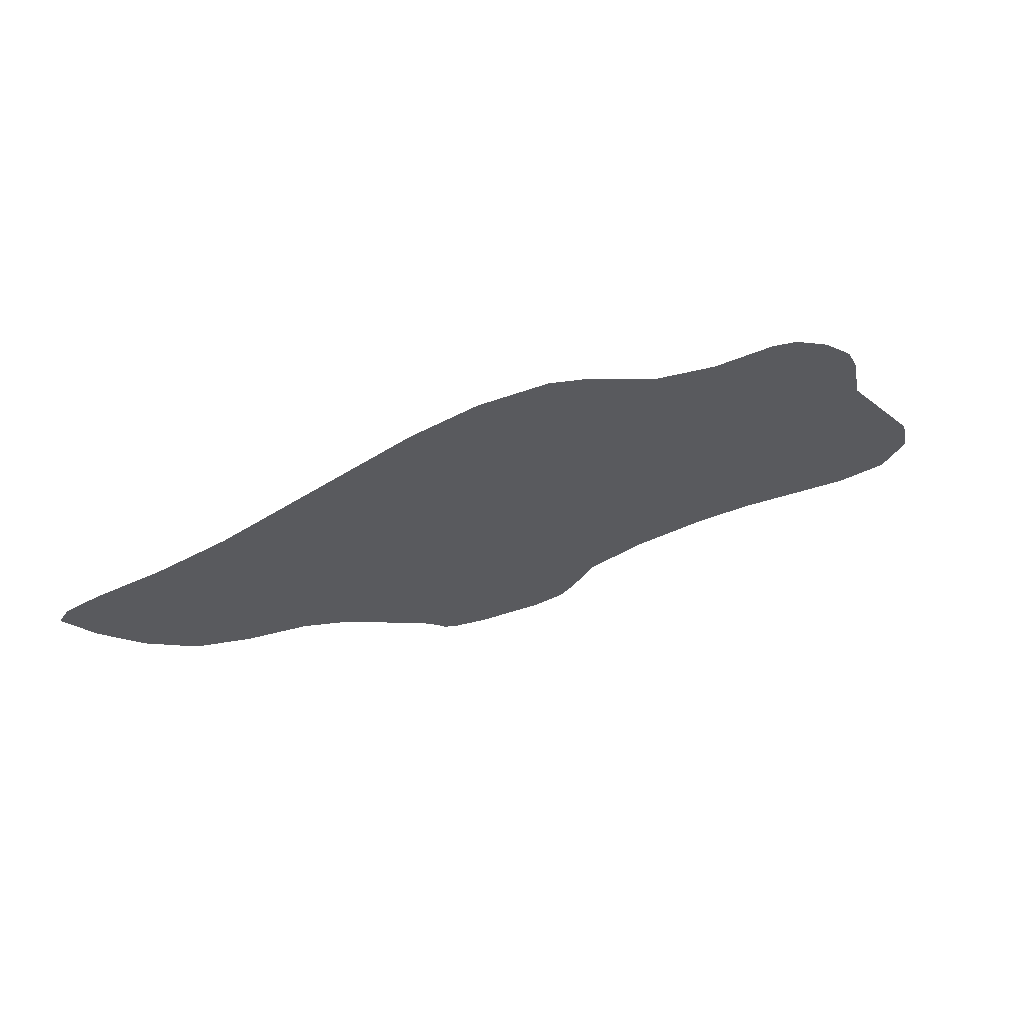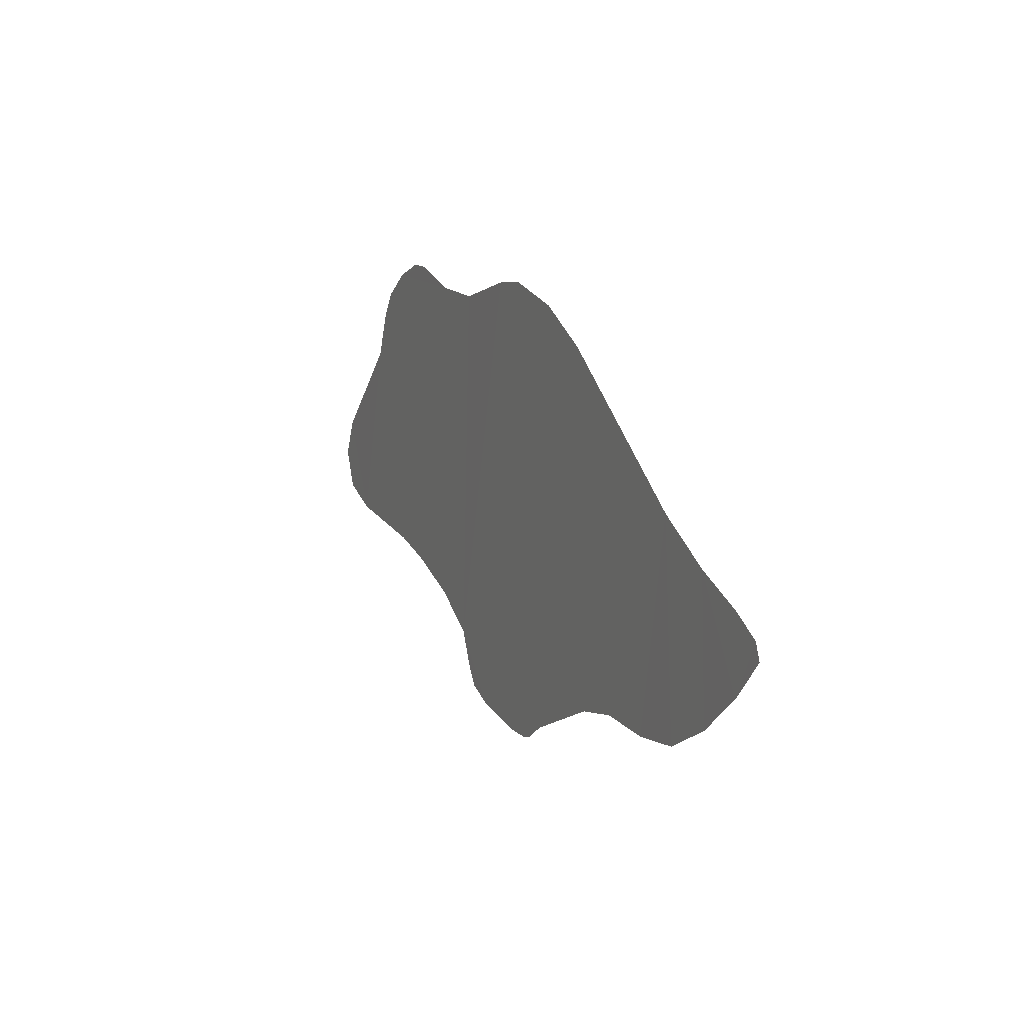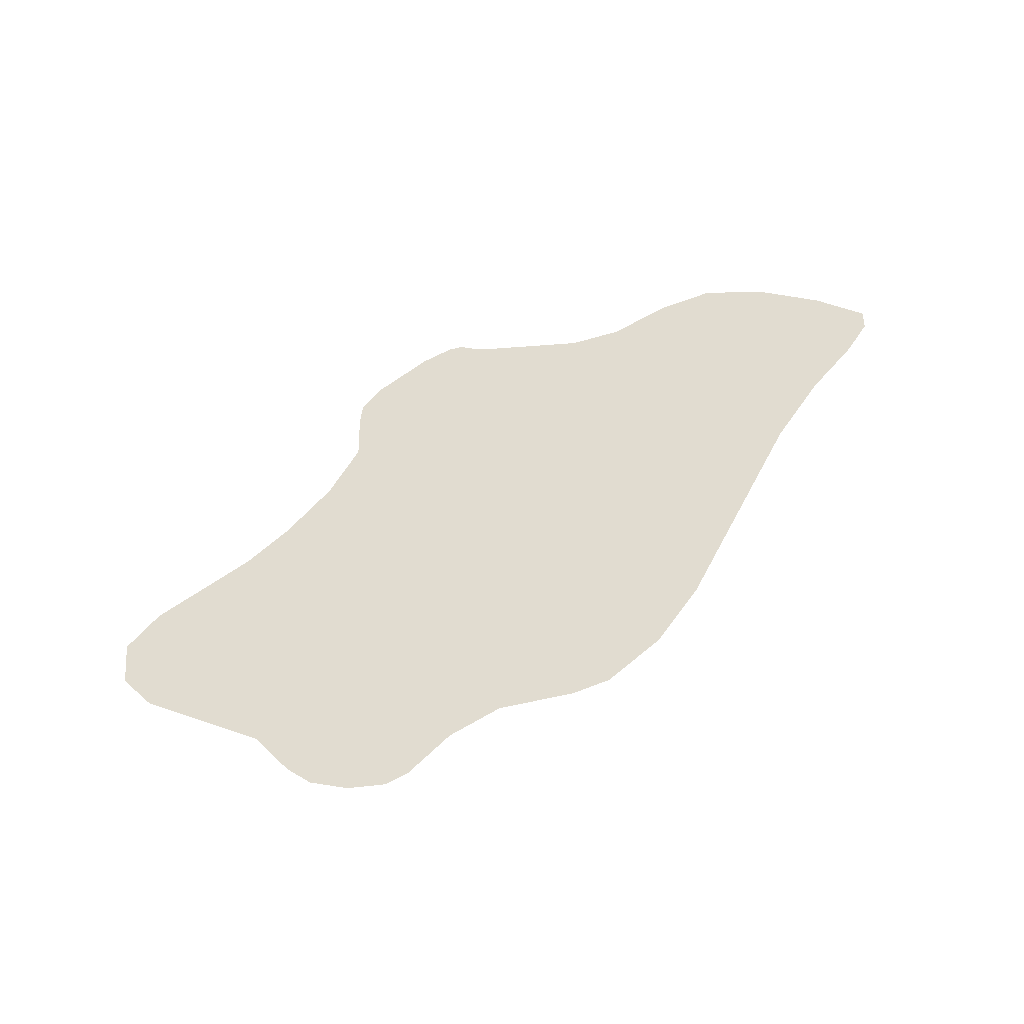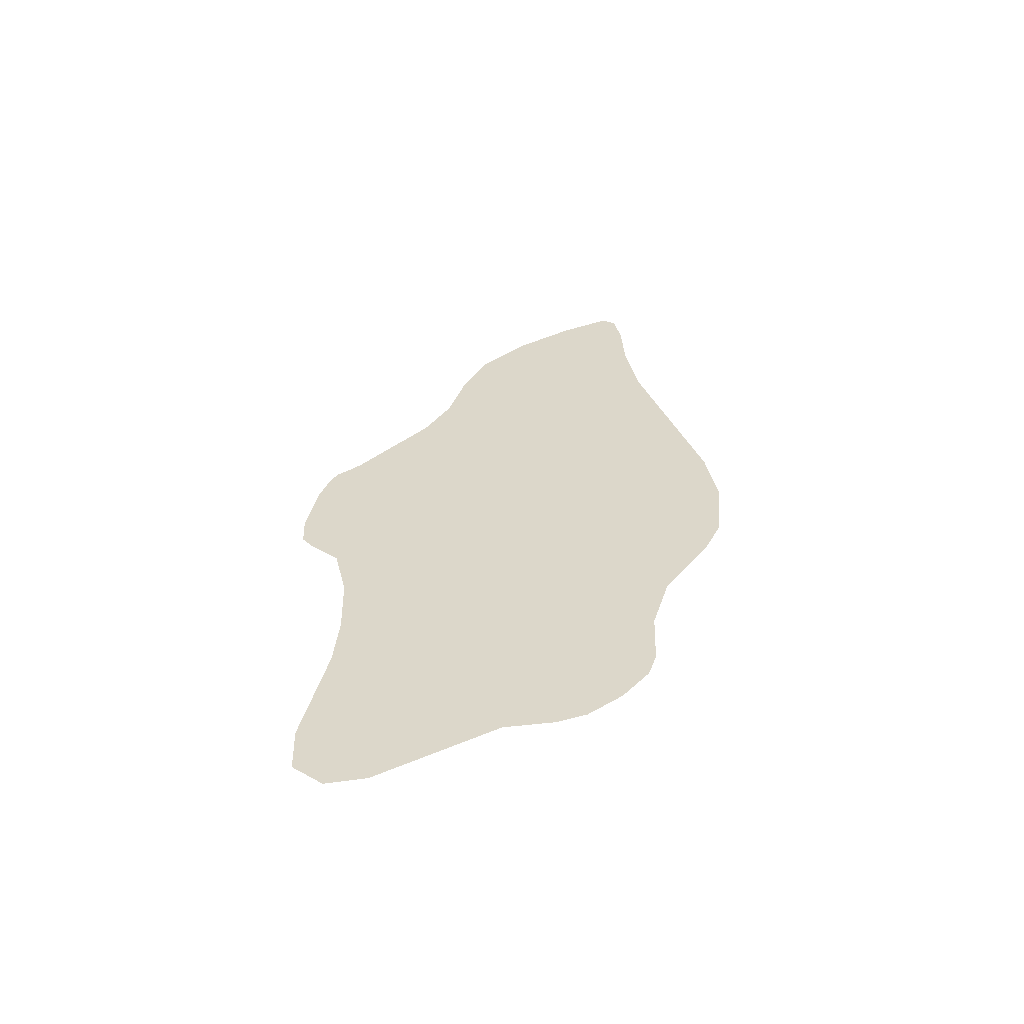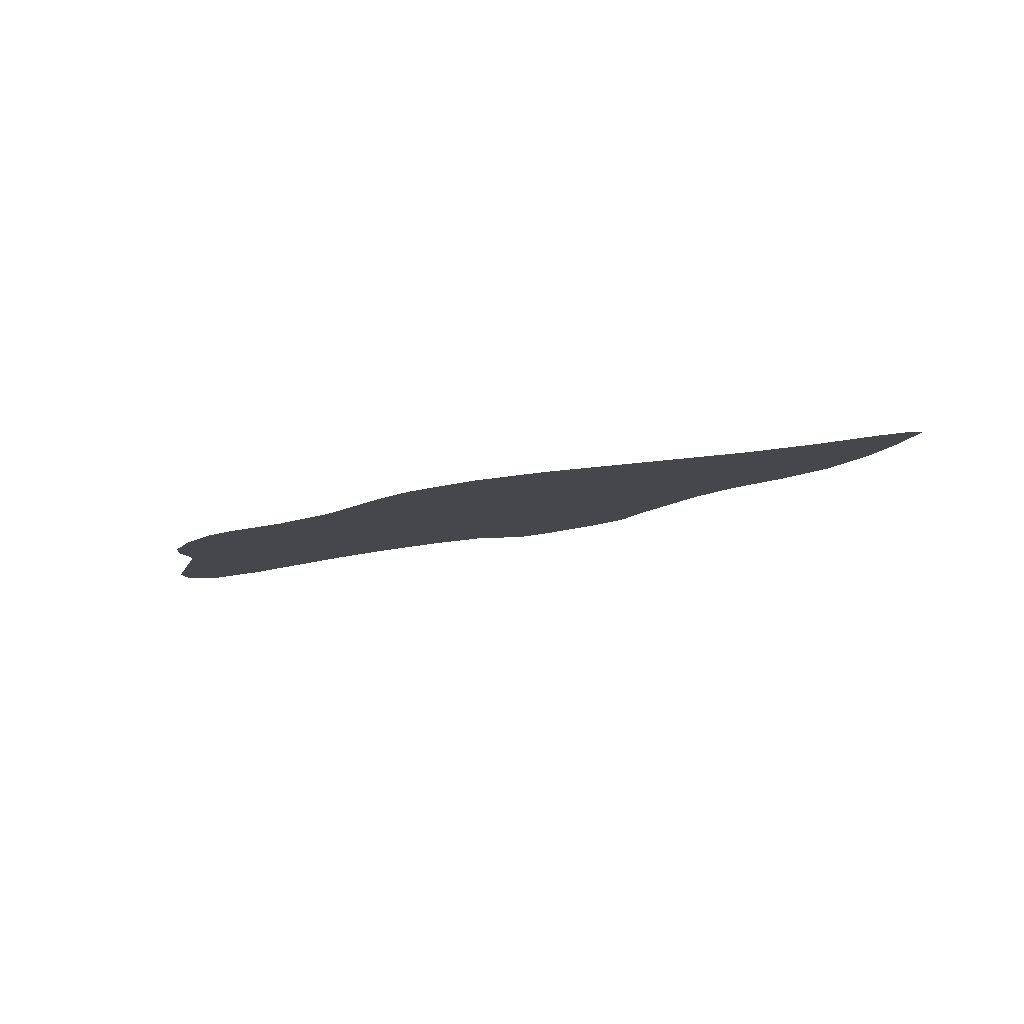
<metadata>
{"format":"obj","ext":"obj","renderer":"f3d","projection":"perspective","resolution":1024,"background":"white","views":[{"elev":57.1,"azim":-9.5,"up":"+Y"},{"elev":22.9,"azim":-106.5,"up":"+Y"},{"elev":60.7,"azim":146.5,"up":"+Z"},{"elev":24.8,"azim":100.4,"up":"+Z"},{"elev":-1.4,"azim":-162.0,"up":"+Z"}]}
</metadata>
<code>
o 0_Singapore_sphere.001
v -1.212 0.1247 -4.798
v -1.217 0.1235 -4.798
v -1.22 0.1224 -4.797
v -1.221 0.121 -4.797
v -1.218 0.1169 -4.798
v -1.215 0.1125 -4.799
v -1.21 0.1089 -4.8
v -1.206 0.1074 -4.801
v -1.2 0.1068 -4.801
v -1.196 0.1051 -4.802
v -1.189 0.09979 -4.804
v -1.188 0.0986 -4.804
v -1.187 0.09785 -4.804
v -1.186 0.09734 -4.805
v -1.183 0.09685 -4.805
v -1.178 0.09684 -4.806
v -1.175 0.09746 -4.806
v -1.174 0.09875 -4.806
v -1.172 0.1017 -4.806
v -1.167 0.1038 -4.807
v -1.161 0.105 -4.808
v -1.157 0.1055 -4.809
v -1.146 0.1051 -4.81
v -1.142 0.106 -4.811
v -1.14 0.1091 -4.811
v -1.141 0.1128 -4.81
v -1.148 0.1226 -4.809
v -1.149 0.127 -4.808
v -1.15 0.1295 -4.808
v -1.152 0.1321 -4.807
v -1.155 0.134 -4.806
v -1.158 0.1343 -4.806
v -1.163 0.1336 -4.805
v -1.168 0.1342 -4.804
v -1.174 0.1371 -4.803
v -1.178 0.1381 -4.803
v -1.184 0.1376 -4.802
v -1.189 0.1356 -4.801
v -1.206 0.127 -4.799
f 27 22 21
f 4 3 5
f 3 2 5
f 2 1 5
f 6 5 1
f 8 7 39
f 7 6 1
f 39 7 1
f 9 8 39
f 39 38 10
f 38 37 19
f 10 38 19
f 37 36 35
f 35 34 19
f 33 32 30
f 32 31 30
f 35 19 37
f 10 19 11
f 34 33 20
f 10 9 39
f 33 30 28
f 30 29 28
f 27 26 23
f 26 25 24
f 28 27 33
f 19 34 20
f 14 13 12
f 12 11 15
f 26 24 23
f 11 19 15
f 15 14 12
f 17 16 18
f 16 15 19
f 19 18 16
f 20 33 21
f 27 23 22
f 33 27 21

</code>
